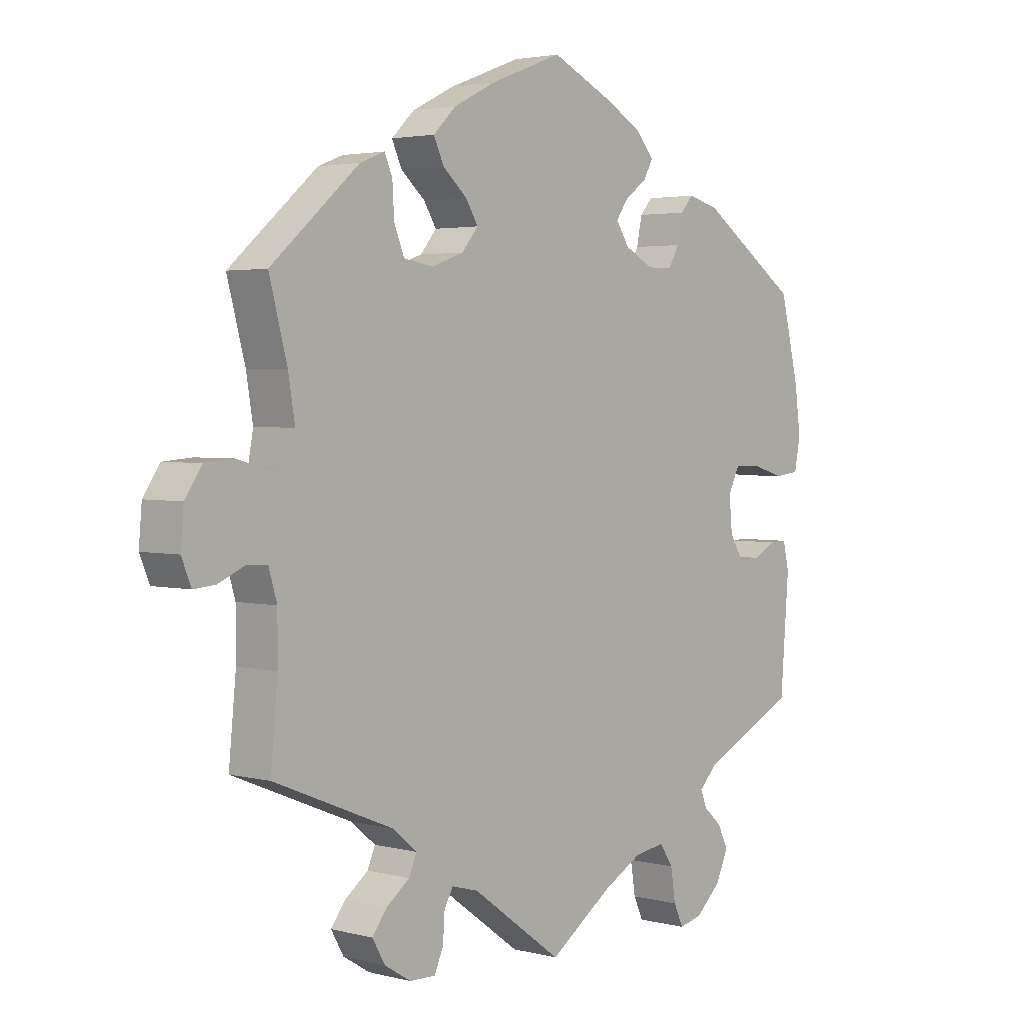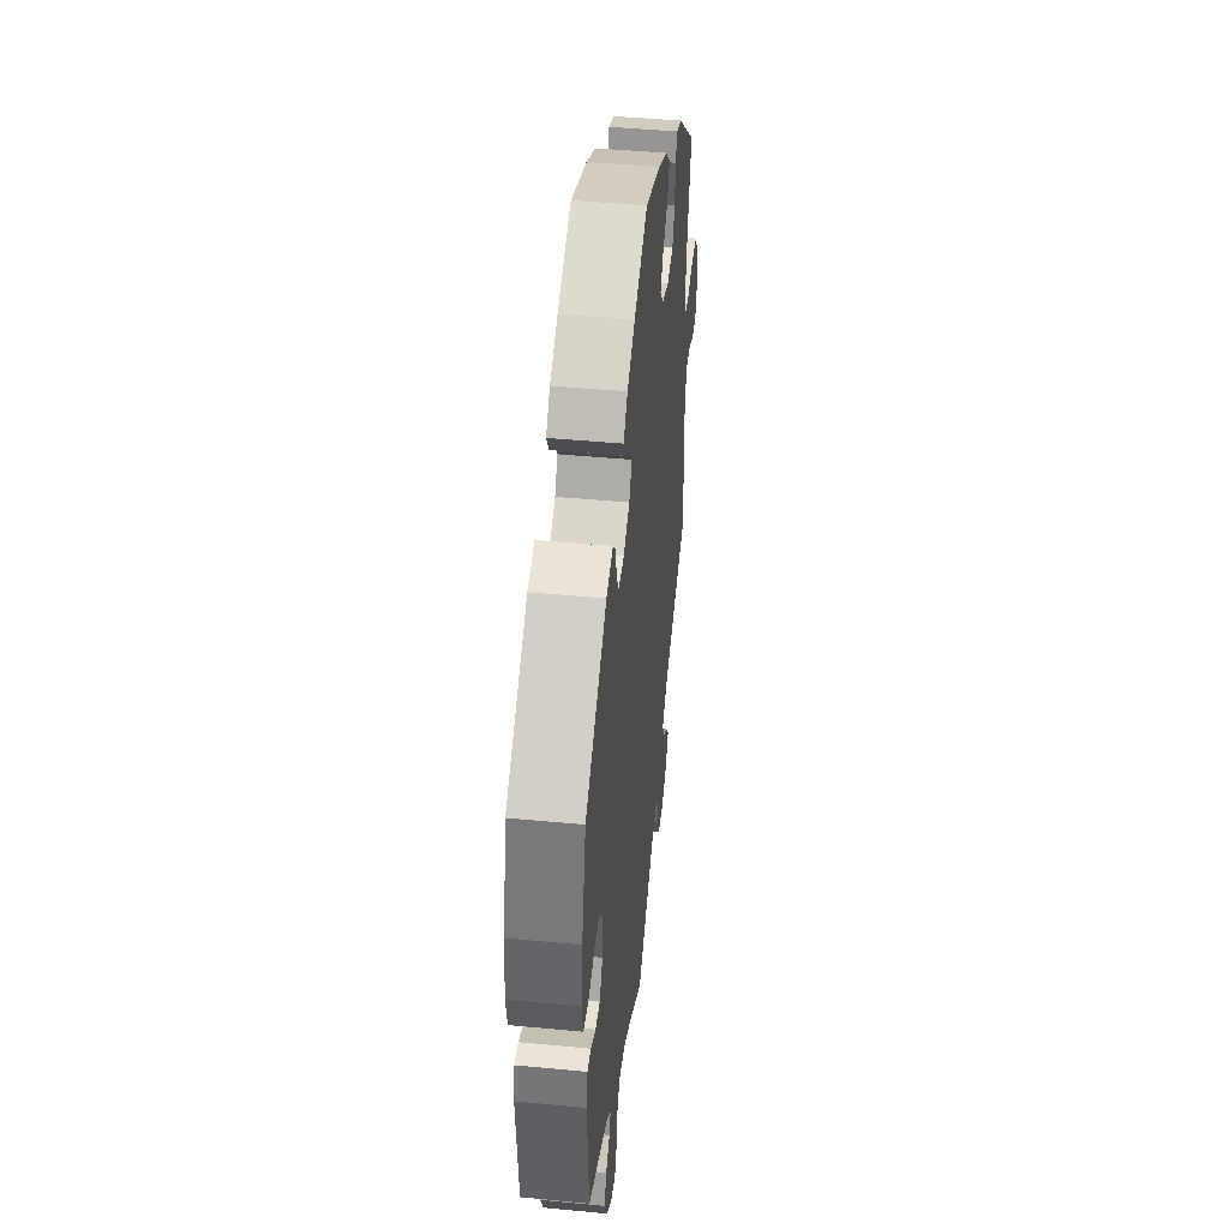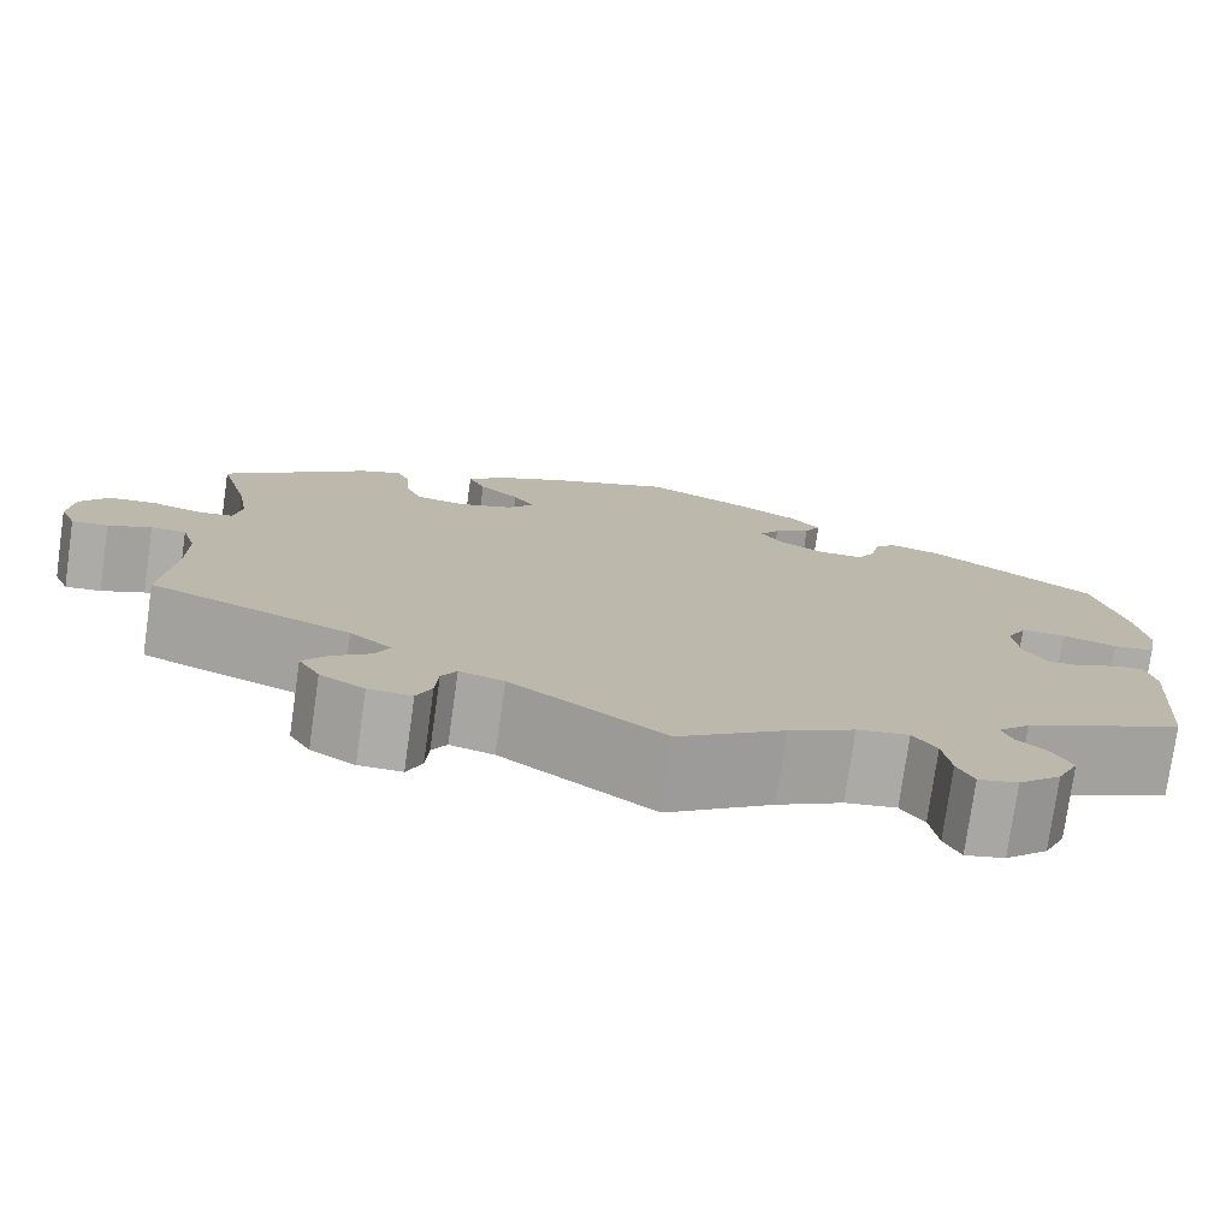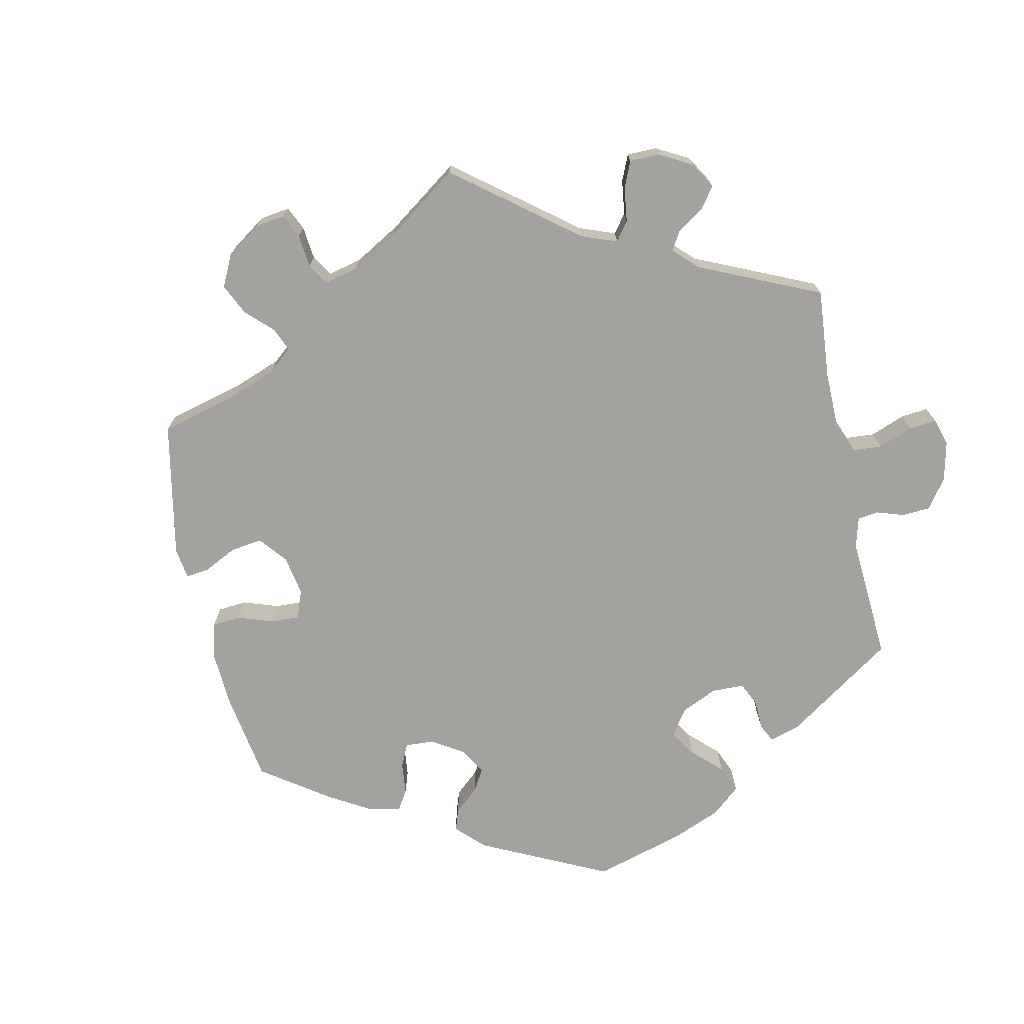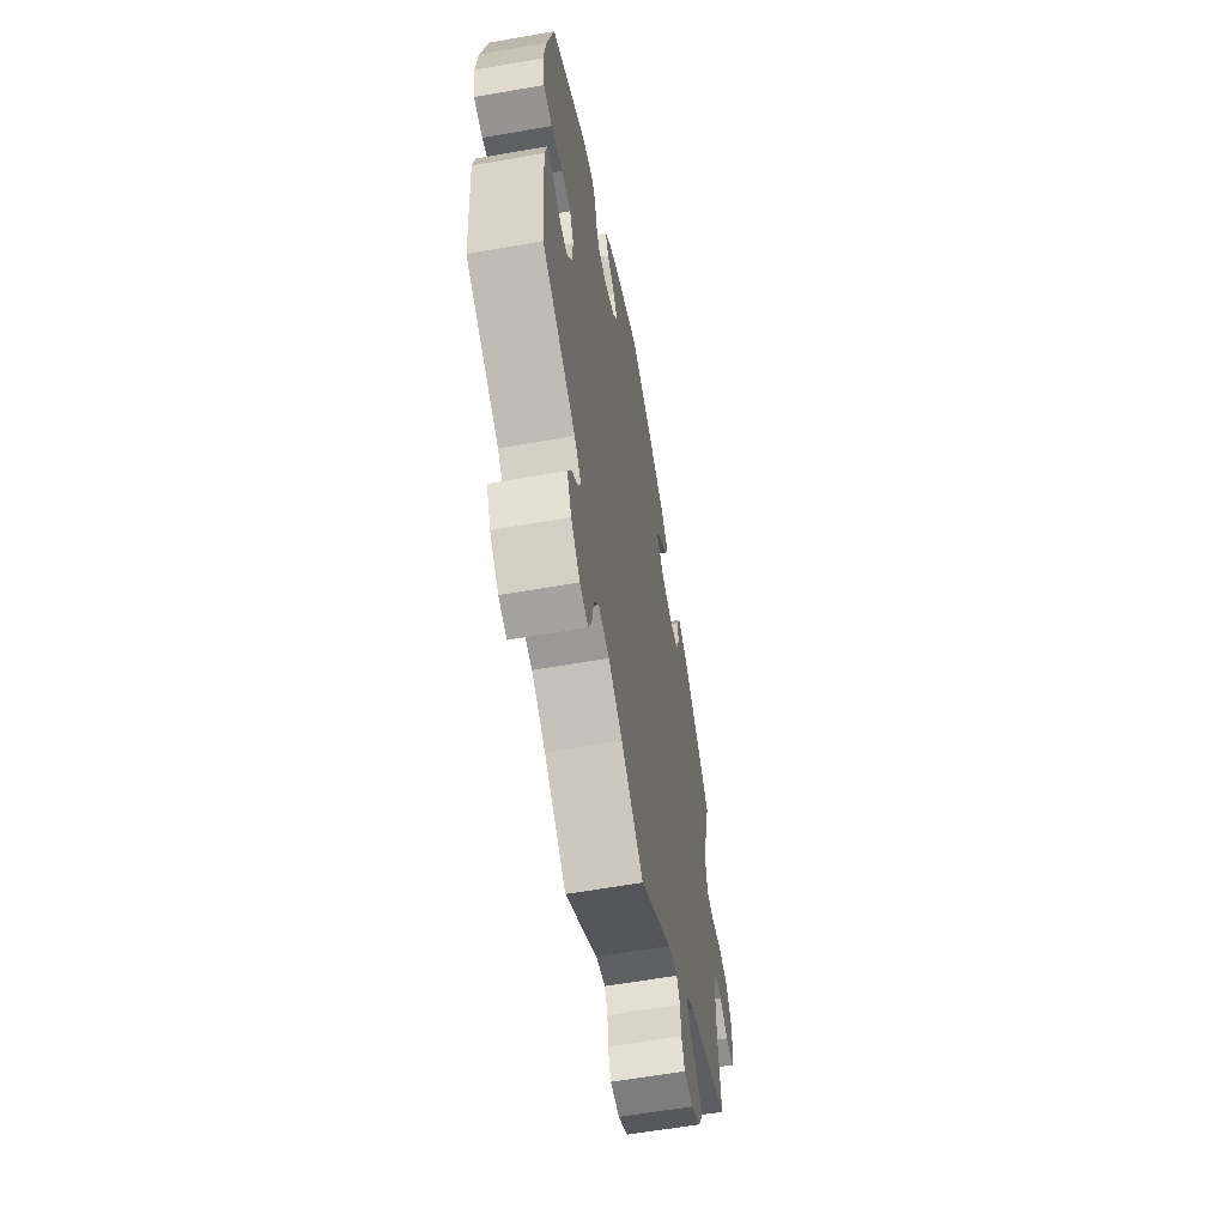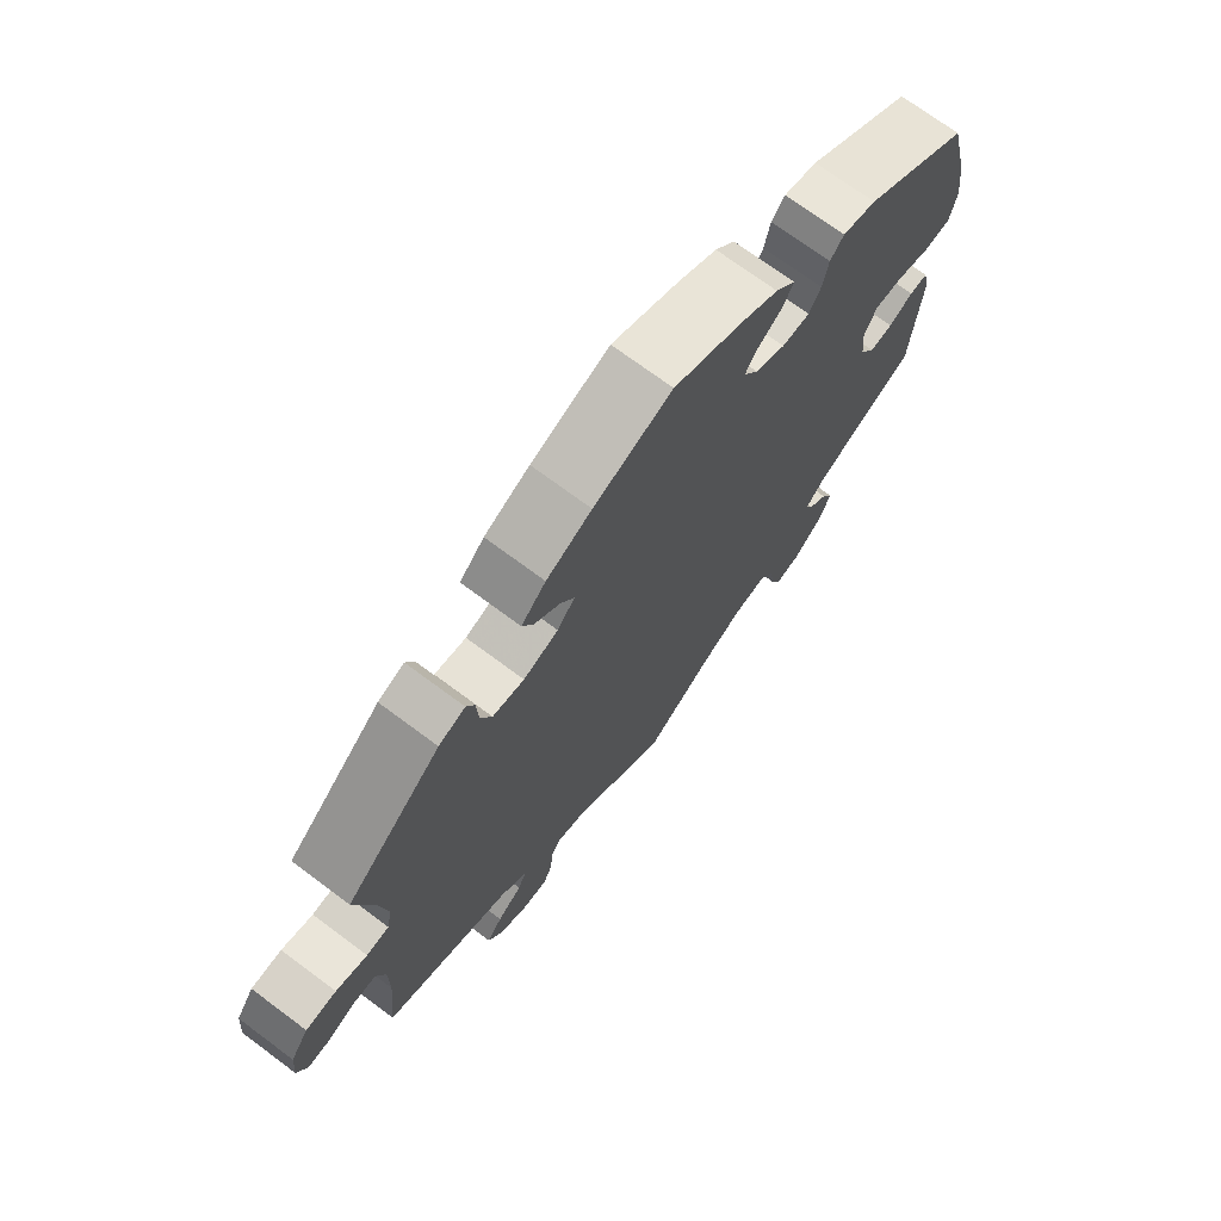
<metadata>
{"format":"obj","ext":"obj","renderer":"f3d","projection":"perspective","resolution":1024,"background":"white","views":[{"elev":2.9,"azim":131.3,"up":"+Z"},{"elev":45.1,"azim":-83.7,"up":"+Z"},{"elev":-76.7,"azim":171.9,"up":"+Z"},{"elev":-72.6,"azim":132.0,"up":"+Y"},{"elev":-60.5,"azim":-79.8,"up":"+Z"},{"elev":71.8,"azim":126.7,"up":"+Z"}]}
</metadata>
<code>
v -0.514 0.07 -0.107
v -0.504 0.07 -0.063
v -0.476 0.07 -0.064
v -0.438 0.07 -0.084
v -0.402 0.07 -0.087
v -0.378 0.07 -0.048
v -0.373 0.07 0.008
v -0.392 0.07 0.047
v -0.436 0.07 0.046
v -0.49 0.07 0.03
v -0.531 0.07 0.035
v -0.541 0.07 0.086
v -0.531 0.07 0.162
v -0.5 0.07 0.289
v -0.335 0.07 0.402
v -0.283 0.07 0.416
v -0.262 0.07 0.392
v -0.253 0.07 0.348
v -0.235 0.07 0.316
v -0.192 0.07 0.316
v -0.145 0.07 0.341
v -0.123 0.07 0.375
v -0.143 0.07 0.404
v -0.18 0.07 0.431
v -0.196 0.07 0.46
v -0.165 0.07 0.495
v -0.105 0.07 0.529
v -0.001 0.07 0.578
v 0.12 0.07 0.532
v 0.19 0.07 0.497
v 0.228 0.07 0.46
v 0.211 0.07 0.423
v 0.171 0.07 0.388
v 0.15 0.07 0.354
v 0.177 0.07 0.321
v 0.231 0.07 0.302
v 0.28 0.07 0.31
v 0.297 0.07 0.352
v 0.3 0.07 0.404
v 0.313 0.07 0.434
v 0.354 0.07 0.418
v 0.501 0.07 0.29
v 0.471 0.07 0.178
v 0.46 0.07 0.111
v 0.468 0.07 0.068
v 0.503 0.07 0.064
v 0.552 0.07 0.078
v 0.6 0.07 0.074
v 0.628 0.07 0.033
v 0.633 0.07 -0.025
v 0.617 0.07 -0.064
v 0.581 0.07 -0.061
v 0.538 0.07 -0.042
v 0.503 0.07 -0.043
v 0.489 0.07 -0.09
v 0.489 0.07 -0.165
v 0.501 0.07 -0.289
v 0.302 0.07 -0.37
v 0.261 0.07 -0.404
v 0.274 0.07 -0.434
v 0.313 0.07 -0.464
v 0.337 0.07 -0.496
v 0.316 0.07 -0.533
v 0.272 0.07 -0.56
v 0.229 0.07 -0.561
v 0.214 0.07 -0.527
v 0.211 0.07 -0.482
v 0.196 0.07 -0.456
v 0.152 0.07 -0.468
v 0.001 0.07 -0.578
v -0.104 0.07 -0.505
v -0.169 0.07 -0.469
v -0.22 0.07 -0.461
v -0.243 0.07 -0.495
v -0.251 0.07 -0.547
v -0.267 0.07 -0.582
v -0.306 0.07 -0.573
v -0.348 0.07 -0.534
v -0.369 0.07 -0.488
v -0.351 0.07 -0.452
v -0.321 0.07 -0.425
v -0.31 0.07 -0.398
v -0.342 0.07 -0.366
v -0.5 0.07 -0.289
v -0.514 0 -0.107
v -0.504 0 -0.063
v -0.476 0 -0.064
v -0.438 0 -0.084
v -0.402 0 -0.087
v -0.378 0 -0.048
v -0.373 0 0.008
v -0.392 0 0.047
v -0.436 0 0.046
v -0.49 0 0.03
v -0.531 0 0.035
v -0.541 0 0.086
v -0.531 0 0.162
v -0.5 0 0.289
v -0.335 0 0.402
v -0.283 0 0.416
v -0.262 0 0.392
v -0.253 0 0.348
v -0.235 0 0.316
v -0.192 0 0.316
v -0.145 0 0.341
v -0.123 0 0.375
v -0.143 0 0.404
v -0.18 0 0.431
v -0.196 0 0.46
v -0.165 0 0.495
v -0.105 0 0.529
v -0.001 0 0.578
v 0.12 0 0.532
v 0.19 0 0.497
v 0.228 0 0.46
v 0.211 0 0.423
v 0.171 0 0.388
v 0.15 0 0.354
v 0.177 0 0.321
v 0.231 0 0.302
v 0.28 0 0.31
v 0.297 0 0.352
v 0.3 0 0.404
v 0.313 0 0.434
v 0.354 0 0.418
v 0.501 0 0.29
v 0.471 0 0.178
v 0.46 0 0.111
v 0.468 0 0.068
v 0.503 0 0.064
v 0.552 0 0.078
v 0.6 0 0.074
v 0.628 0 0.033
v 0.633 0 -0.025
v 0.617 0 -0.064
v 0.581 0 -0.061
v 0.538 0 -0.042
v 0.503 0 -0.043
v 0.489 0 -0.09
v 0.489 0 -0.165
v 0.501 0 -0.289
v 0.302 0 -0.37
v 0.261 0 -0.404
v 0.274 0 -0.434
v 0.313 0 -0.464
v 0.337 0 -0.496
v 0.316 0 -0.533
v 0.272 0 -0.56
v 0.229 0 -0.561
v 0.214 0 -0.527
v 0.211 0 -0.482
v 0.196 0 -0.456
v 0.152 0 -0.468
v 0.001 0 -0.578
v -0.104 0 -0.505
v -0.169 0 -0.469
v -0.22 0 -0.461
v -0.243 0 -0.495
v -0.251 0 -0.547
v -0.267 0 -0.582
v -0.306 0 -0.573
v -0.348 0 -0.534
v -0.369 0 -0.488
v -0.351 0 -0.452
v -0.321 0 -0.425
v -0.31 0 -0.398
v -0.342 0 -0.366
v -0.5 0 -0.289
f 83 84 1 2
f 82 83 2 3
f 78 79 80 81
f 78 81 82
f 77 78 82
f 74 75 76 77
f 73 74 77 82
f 72 73 82 3
f 69 70 71
f 68 69 71 72
f 64 65 66 67
f 64 67 68
f 63 64 68
f 60 61 62 63
f 59 60 63 68
f 58 59 68 72
f 56 57 58 72
f 50 51 52 53
f 50 53 54
f 49 50 54
f 46 47 48 49
f 45 46 49 54
f 40 41 42 43
f 38 39 40 43
f 37 38 43 44
f 36 37 44 45
f 30 31 32 33
f 30 33 34
f 29 30 34
f 28 29 34
f 27 28 34
f 26 27 34 35
f 23 24 25 26
f 22 23 26 35
f 15 16 17 18
f 15 18 19
f 14 15 19
f 13 14 19 20
f 9 10 11 12
f 8 9 12 13
f 72 3 4
f 72 4 5
f 55 56 72 5
f 54 55 5 6
f 45 54 6 7
f 36 45 7 8
f 21 22 35 36
f 20 21 36 8
f 8 13 20
f 86 85 168 167
f 87 86 167 166
f 165 164 163 162
f 166 165 162
f 166 162 161
f 161 160 159 158
f 166 161 158 157
f 87 166 157 156
f 155 154 153
f 156 155 153 152
f 151 150 149 148
f 152 151 148
f 152 148 147
f 147 146 145 144
f 152 147 144 143
f 156 152 143 142
f 156 142 141 140
f 137 136 135 134
f 138 137 134
f 138 134 133
f 133 132 131 130
f 138 133 130 129
f 127 126 125 124
f 127 124 123 122
f 128 127 122 121
f 129 128 121 120
f 117 116 115 114
f 118 117 114
f 118 114 113
f 118 113 112
f 118 112 111
f 119 118 111 110
f 110 109 108 107
f 119 110 107 106
f 102 101 100 99
f 103 102 99
f 103 99 98
f 104 103 98 97
f 96 95 94 93
f 97 96 93 92
f 88 87 156
f 89 88 156
f 89 156 140 139
f 90 89 139 138
f 91 90 138 129
f 92 91 129 120
f 120 119 106 105
f 92 120 105 104
f 104 97 92
f 1 85 86 2
f 2 86 87 3
f 3 87 88 4
f 4 88 89 5
f 5 89 90 6
f 6 90 91 7
f 7 91 92 8
f 8 92 93 9
f 9 93 94 10
f 10 94 95 11
f 11 95 96 12
f 12 96 97 13
f 13 97 98 14
f 14 98 99 15
f 15 99 100 16
f 16 100 101 17
f 17 101 102 18
f 18 102 103 19
f 19 103 104 20
f 20 104 105 21
f 21 105 106 22
f 22 106 107 23
f 23 107 108 24
f 24 108 109 25
f 25 109 110 26
f 26 110 111 27
f 27 111 112 28
f 28 112 113 29
f 29 113 114 30
f 30 114 115 31
f 31 115 116 32
f 32 116 117 33
f 33 117 118 34
f 34 118 119 35
f 35 119 120 36
f 36 120 121 37
f 37 121 122 38
f 38 122 123 39
f 39 123 124 40
f 40 124 125 41
f 41 125 126 42
f 42 126 127 43
f 43 127 128 44
f 44 128 129 45
f 45 129 130 46
f 46 130 131 47
f 47 131 132 48
f 48 132 133 49
f 49 133 134 50
f 50 134 135 51
f 51 135 136 52
f 52 136 137 53
f 53 137 138 54
f 54 138 139 55
f 55 139 140 56
f 56 140 141 57
f 57 141 142 58
f 58 142 143 59
f 59 143 144 60
f 60 144 145 61
f 61 145 146 62
f 62 146 147 63
f 63 147 148 64
f 64 148 149 65
f 65 149 150 66
f 66 150 151 67
f 67 151 152 68
f 68 152 153 69
f 69 153 154 70
f 70 154 155 71
f 71 155 156 72
f 72 156 157 73
f 73 157 158 74
f 74 158 159 75
f 75 159 160 76
f 76 160 161 77
f 77 161 162 78
f 78 162 163 79
f 79 163 164 80
f 80 164 165 81
f 81 165 166 82
f 82 166 167 83
f 83 167 168 84
f 84 168 85 1

</code>
